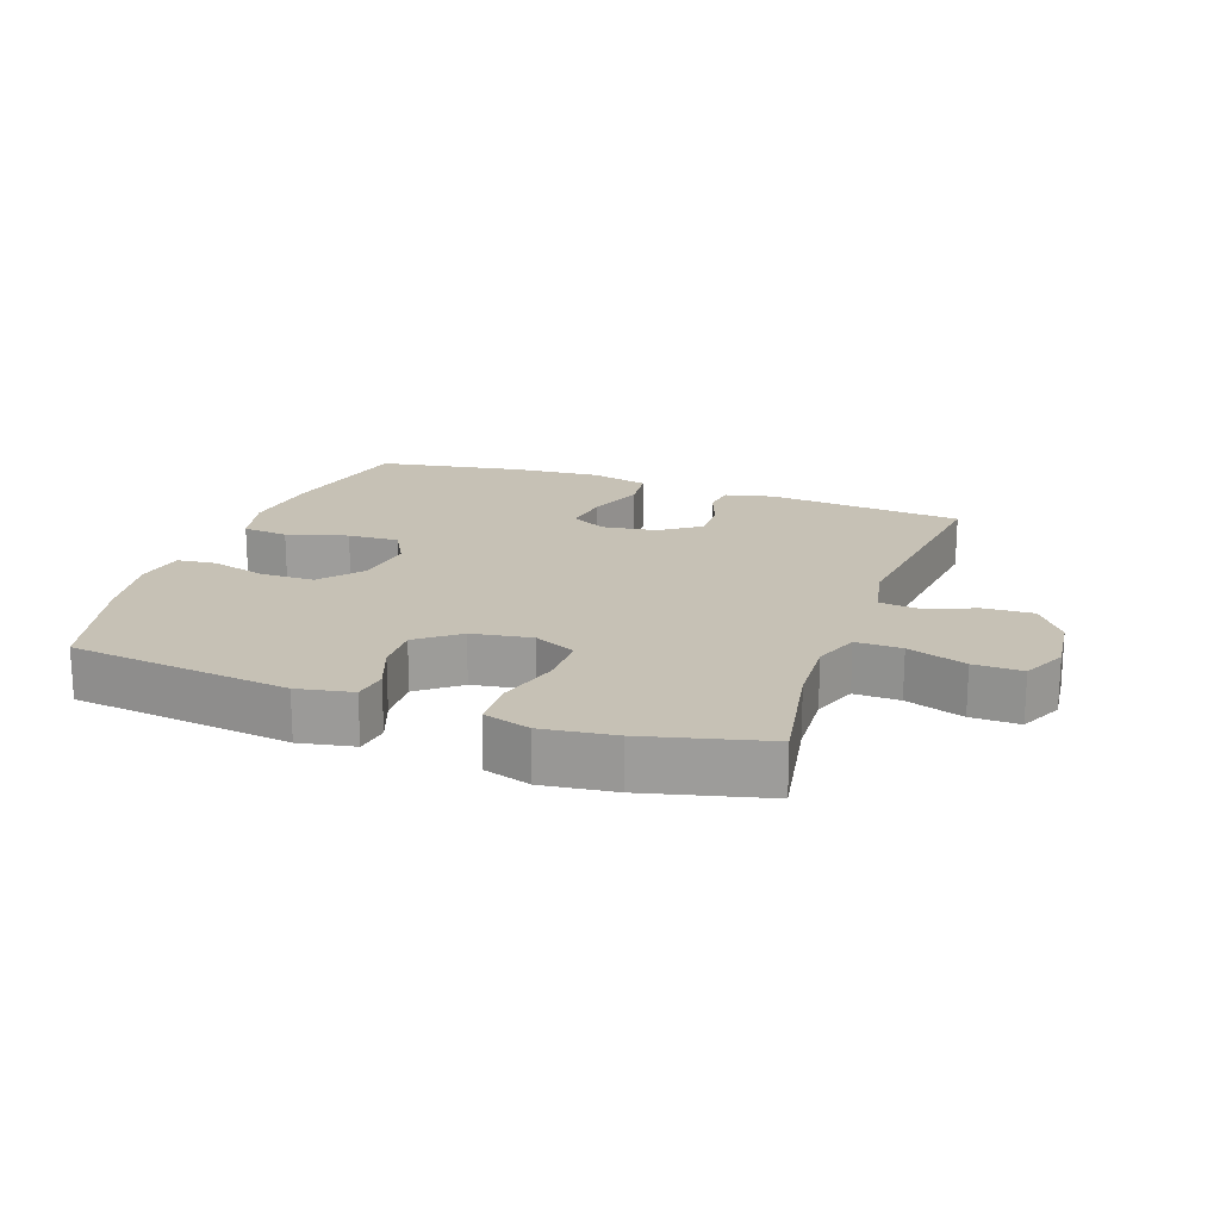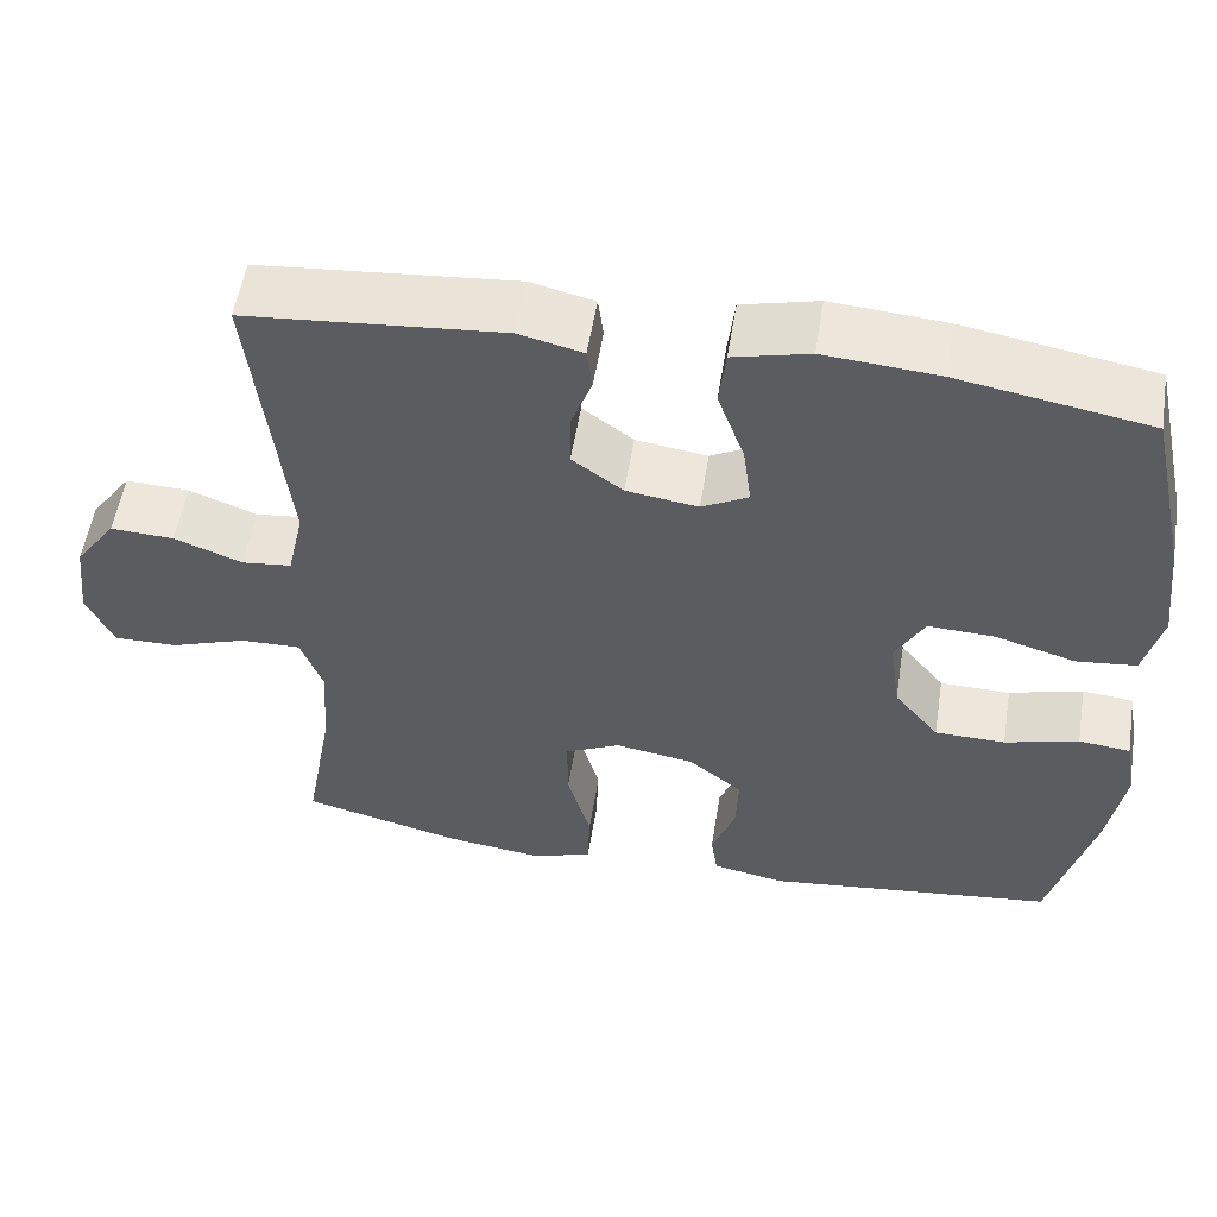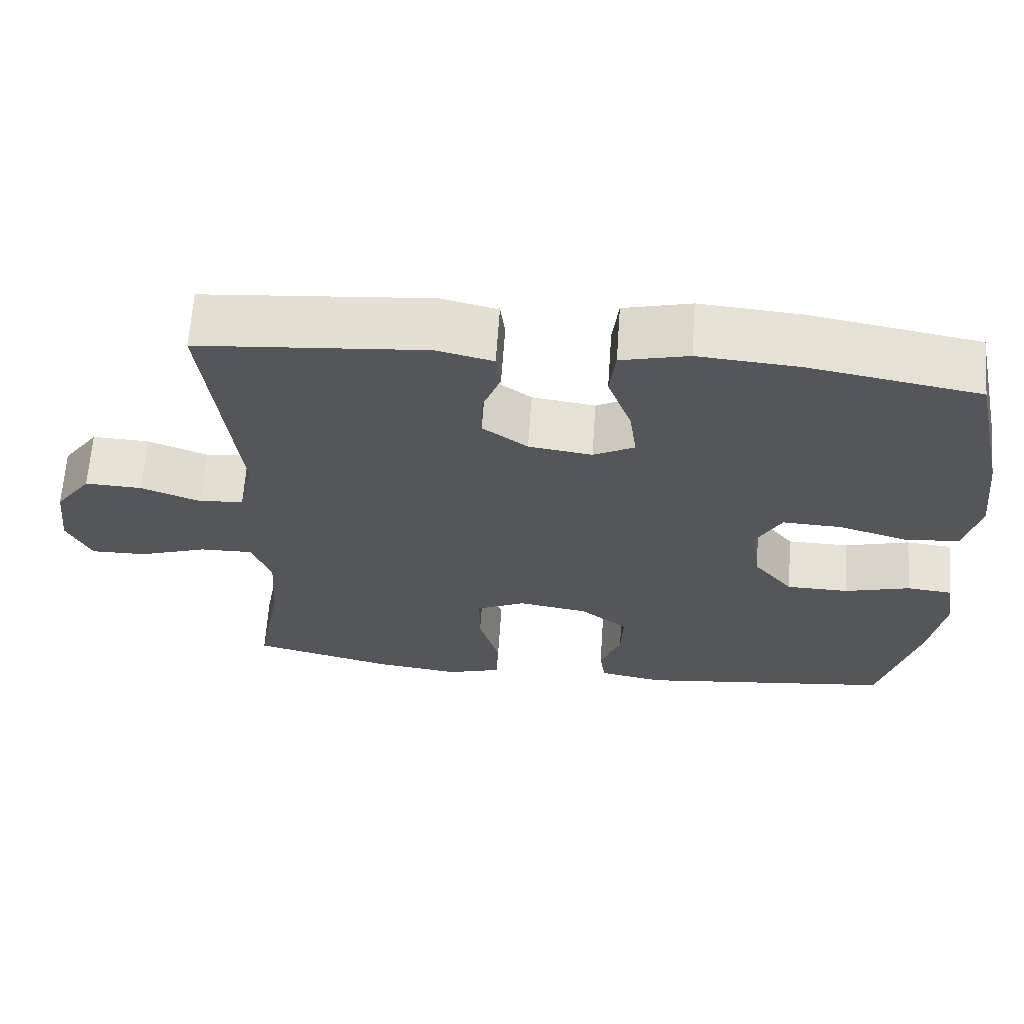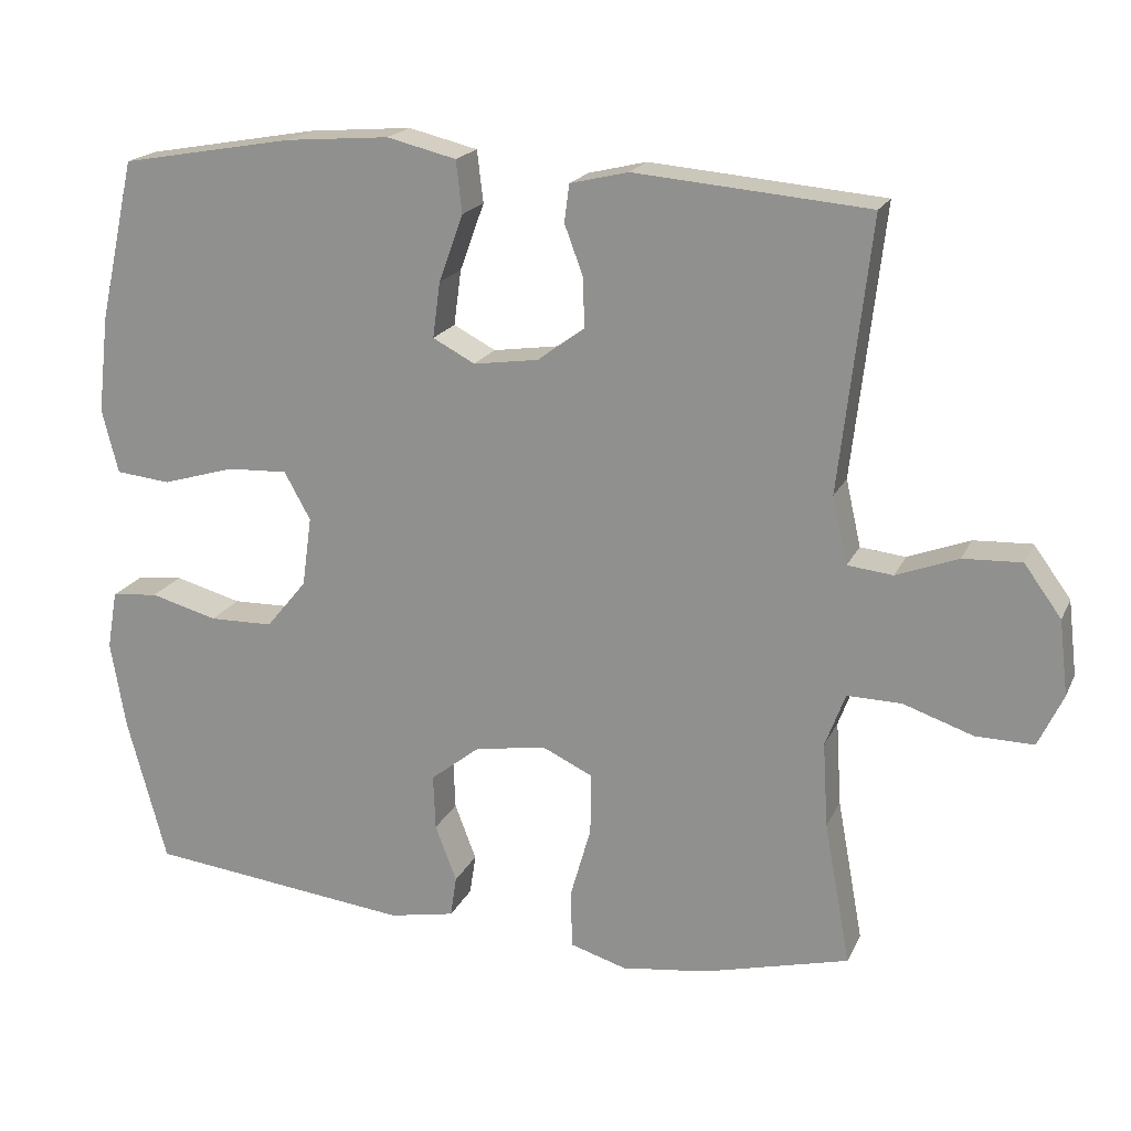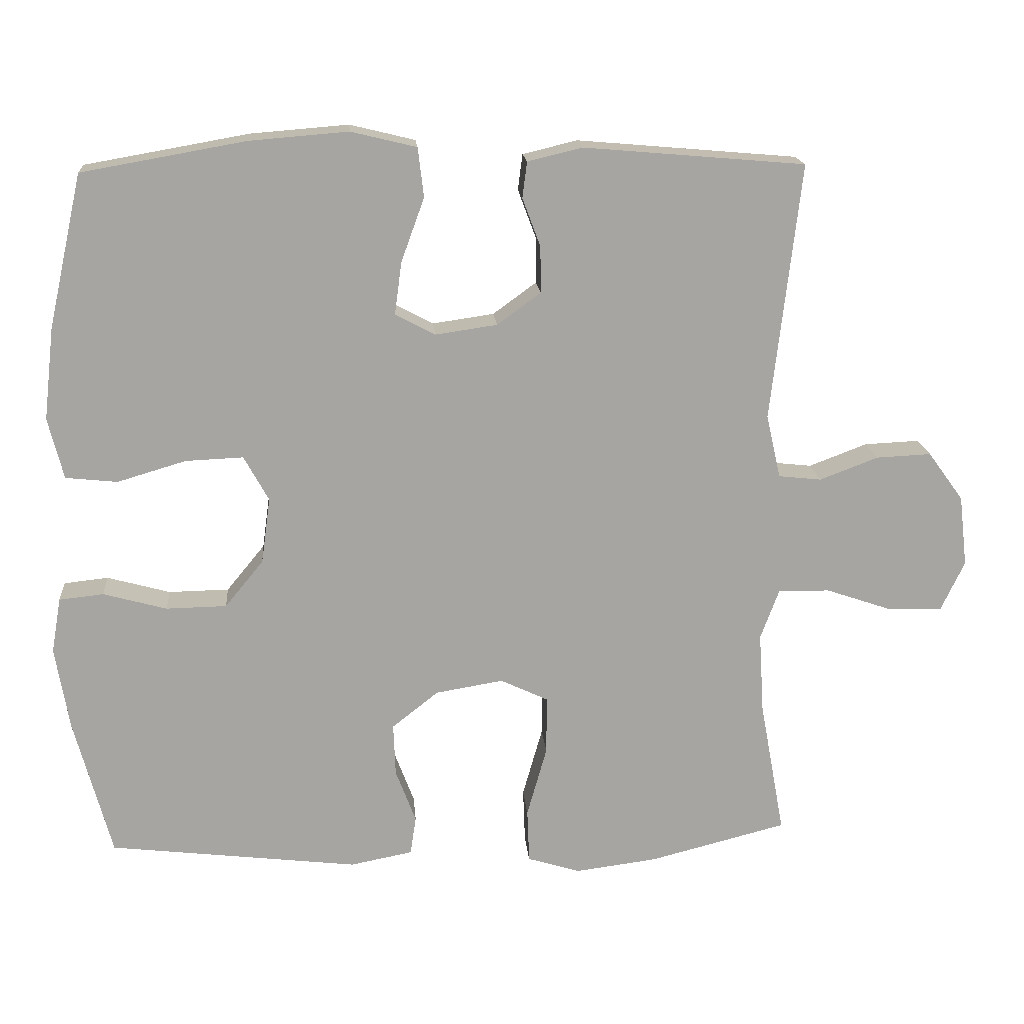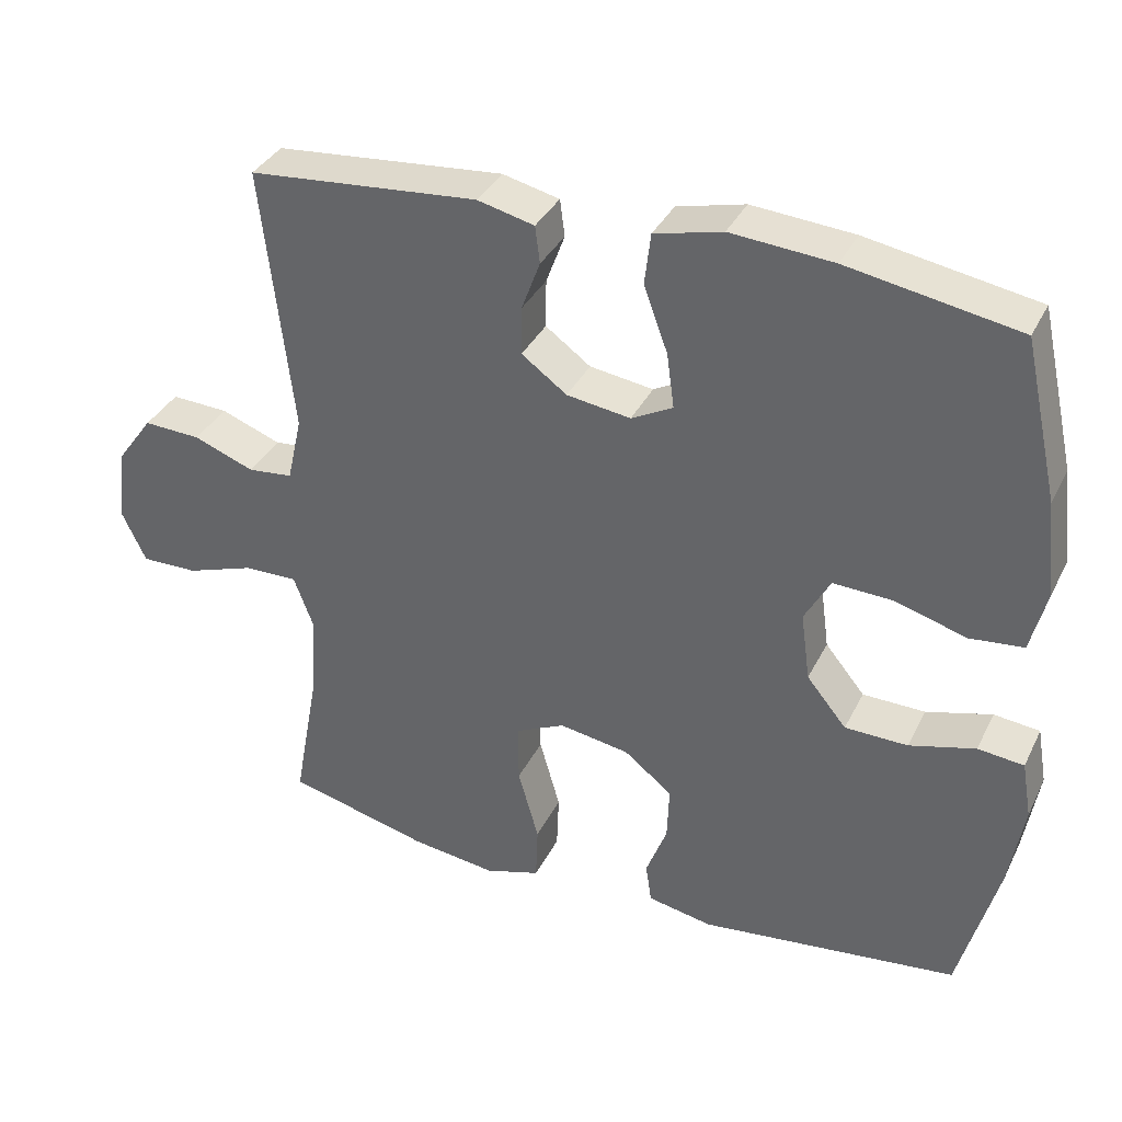
<metadata>
{"format":"obj","ext":"obj","renderer":"f3d","projection":"perspective","resolution":1024,"background":"white","views":[{"elev":18.8,"azim":-160.3,"up":"+Y"},{"elev":54.4,"azim":9.1,"up":"+Z"},{"elev":64.6,"azim":4.0,"up":"+Z"},{"elev":19.1,"azim":-161.0,"up":"+Z"},{"elev":16.7,"azim":175.4,"up":"+Z"},{"elev":35.5,"azim":23.7,"up":"+Z"}]}
</metadata>
<code>
o path1066
v -0.438 0.0375 0.1415
v -0.4581 0.0375 0.05222
v -0.5188 0.0375 0.0457
v -0.6012 0.0375 0.07694
v -0.6789 0.0375 0.08055
v -0.7286 0.0375 0.0123
v -0.7403 0.0375 -0.08749
v -0.7074 0.0375 -0.1574
v -0.6301 0.0375 -0.1562
v -0.5372 0.0375 -0.1245
v -0.4644 0.0375 -0.1231
v -0.4379 0.0375 -0.1945
v -0.4449 0.0375 -0.3076
v -0.4797 0.0375 -0.4985
v -0.2861 0.0375 -0.5479
v -0.1705 0.0375 -0.563
v -0.09573 0.0375 -0.5402
v -0.09286 0.0375 -0.4642
v -0.121 0.0375 -0.3649
v -0.1214 0.0375 -0.2833
v -0.05446 0.0375 -0.2518
v 0.04084 0.0375 -0.2675
v 0.1062 0.0375 -0.3191
v 0.1034 0.0375 -0.3929
v 0.07479 0.0375 -0.4683
v 0.08287 0.0375 -0.5224
v 0.1706 0.0375 -0.5394
v 0.5222 0.0375 -0.4985
v 0.5749 0.0375 -0.3032
v 0.5948 0.0375 -0.1859
v 0.5813 0.0375 -0.1083
v 0.519 0.0375 -0.1015
v 0.4297 0.0375 -0.126
v 0.3445 0.0375 -0.1244
v 0.2904 0.0375 -0.05844
v 0.2777 0.0375 0.03436
v 0.3126 0.0375 0.09745
v 0.3938 0.0375 0.0939
v 0.4901 0.0375 0.06531
v 0.5631 0.0375 0.07289
v 0.5847 0.0375 0.1587
v 0.57 0.0375 0.288
v 0.5222 0.0375 0.5032
v 0.2912 0.0375 0.544
v 0.1524 0.0375 0.5552
v 0.0601 0.0375 0.5328
v 0.05195 0.0375 0.4635
v 0.0846 0.0375 0.3737
v 0.09454 0.0375 0.2997
v 0.03814 0.0375 0.2701
v -0.04871 0.0375 0.2827
v -0.1103 0.0375 0.3276
v -0.1095 0.0375 0.3931
v -0.08409 0.0375 0.4611
v -0.09063 0.0375 0.5114
v -0.168 0.0375 0.5299
v -0.4797 0.0375 0.5032
v -0.438 -0.0375 0.1415
v -0.4581 -0.0375 0.05222
v -0.5188 -0.0375 0.0457
v -0.6012 -0.0375 0.07694
v -0.6789 -0.0375 0.08055
v -0.7286 -0.0375 0.0123
v -0.7403 -0.0375 -0.08749
v -0.7074 -0.0375 -0.1574
v -0.6301 -0.0375 -0.1562
v -0.5372 -0.0375 -0.1245
v -0.4644 -0.0375 -0.1231
v -0.4379 -0.0375 -0.1945
v -0.4449 -0.0375 -0.3076
v -0.4797 -0.0375 -0.4985
v -0.2861 -0.0375 -0.5479
v -0.1705 -0.0375 -0.563
v -0.09573 -0.0375 -0.5402
v -0.09286 -0.0375 -0.4642
v -0.121 -0.0375 -0.3649
v -0.1214 -0.0375 -0.2833
v -0.05446 -0.0375 -0.2518
v 0.04084 -0.0375 -0.2675
v 0.1062 -0.0375 -0.3191
v 0.1034 -0.0375 -0.3929
v 0.07479 -0.0375 -0.4683
v 0.08287 -0.0375 -0.5224
v 0.1706 -0.0375 -0.5394
v 0.5222 -0.0375 -0.4985
v 0.5749 -0.0375 -0.3032
v 0.5948 -0.0375 -0.1859
v 0.5813 -0.0375 -0.1083
v 0.519 -0.0375 -0.1015
v 0.4297 -0.0375 -0.126
v 0.3445 -0.0375 -0.1244
v 0.2904 -0.0375 -0.05844
v 0.2777 -0.0375 0.03436
v 0.3126 -0.0375 0.09745
v 0.3938 -0.0375 0.0939
v 0.4901 -0.0375 0.06531
v 0.5631 -0.0375 0.07289
v 0.5847 -0.0375 0.1587
v 0.57 -0.0375 0.288
v 0.5222 -0.0375 0.5032
v 0.2912 -0.0375 0.544
v 0.1524 -0.0375 0.5552
v 0.0601 -0.0375 0.5328
v 0.05195 -0.0375 0.4635
v 0.0846 -0.0375 0.3737
v 0.09454 -0.0375 0.2997
v 0.03814 -0.0375 0.2701
v -0.04871 -0.0375 0.2827
v -0.1103 -0.0375 0.3276
v -0.1095 -0.0375 0.3931
v -0.08409 -0.0375 0.4611
v -0.09063 -0.0375 0.5114
v -0.168 -0.0375 0.5299
v -0.4797 -0.0375 0.5032
v -0.2861 0.0375 -0.5479
v -0.1705 0.0375 -0.563
v -0.09573 0.0375 -0.5402
v -0.09573 0.0375 -0.5402
v -0.09286 0.0375 -0.4642
v 0.08287 0.0375 -0.5224
v 0.08287 0.0375 -0.5224
v 0.1706 0.0375 -0.5394
v 0.07479 0.0375 -0.4683
v -0.4797 0.0375 -0.4985
v -0.4797 0.0375 -0.4985
v 0.5222 0.0375 -0.4985
v 0.5222 0.0375 -0.4985
v 0.1034 0.0375 -0.3929
v -0.121 0.0375 -0.3649
v -0.4449 0.0375 -0.3076
v 0.5749 0.0375 -0.3032
v 0.1062 0.0375 -0.3191
v -0.1214 0.0375 -0.2833
v -0.1214 0.0375 -0.2833
v 0.04084 0.0375 -0.2675
v -0.4379 0.0375 -0.1945
v 0.5948 0.0375 -0.1859
v -0.05446 0.0375 -0.2518
v -0.4644 0.0375 -0.1231
v -0.4644 0.0375 -0.1231
v 0.5813 0.0375 -0.1083
v 0.5813 0.0375 -0.1083
v -0.7403 0.0375 -0.08749
v -0.7074 0.0375 -0.1574
v -0.7074 0.0375 -0.1574
v -0.6301 0.0375 -0.1562
v -0.5372 0.0375 -0.1245
v 0.4297 0.0375 -0.126
v 0.3445 0.0375 -0.1244
v 0.519 0.0375 -0.1015
v 0.2904 0.0375 -0.05844
v -0.7286 0.0375 0.0123
v 0.2777 0.0375 0.03436
v -0.6789 0.0375 0.08055
v 0.3126 0.0375 0.09745
v 0.3126 0.0375 0.09745
v -0.6012 0.0375 0.07694
v -0.5188 0.0375 0.0457
v -0.4581 0.0375 0.05222
v -0.4581 0.0375 0.05222
v -0.438 0.0375 0.1415
v 0.3938 0.0375 0.0939
v 0.4901 0.0375 0.06531
v 0.5631 0.0375 0.07289
v 0.5631 0.0375 0.07289
v 0.5847 0.0375 0.1587
v 0.57 0.0375 0.288
v 0.03814 0.0375 0.2701
v -0.04871 0.0375 0.2827
v 0.09454 0.0375 0.2997
v 0.09454 0.0375 0.2997
v -0.1103 0.0375 0.3276
v 0.0846 0.0375 0.3737
v -0.1095 0.0375 0.3931
v 0.05195 0.0375 0.4635
v -0.08409 0.0375 0.4611
v -0.09063 0.0375 0.5114
v -0.09063 0.0375 0.5114
v 0.0601 0.0375 0.5328
v 0.0601 0.0375 0.5328
v -0.4797 0.0375 0.5032
v -0.4797 0.0375 0.5032
v 0.5222 0.0375 0.5032
v 0.5222 0.0375 0.5032
v -0.168 0.0375 0.5299
v 0.2912 0.0375 0.544
v 0.1524 0.0375 0.5552
v -0.2861 -0.0375 -0.5479
v -0.1705 -0.0375 -0.563
v -0.09573 -0.0375 -0.5402
v -0.09573 -0.0375 -0.5402
v -0.09286 -0.0375 -0.4642
v 0.08287 -0.0375 -0.5224
v 0.08287 -0.0375 -0.5224
v 0.1706 -0.0375 -0.5394
v 0.07479 -0.0375 -0.4683
v -0.4797 -0.0375 -0.4985
v -0.4797 -0.0375 -0.4985
v 0.5222 -0.0375 -0.4985
v 0.5222 -0.0375 -0.4985
v 0.1034 -0.0375 -0.3929
v -0.121 -0.0375 -0.3649
v -0.4449 -0.0375 -0.3076
v 0.5749 -0.0375 -0.3032
v 0.1062 -0.0375 -0.3191
v -0.1214 -0.0375 -0.2833
v -0.1214 -0.0375 -0.2833
v 0.04084 -0.0375 -0.2675
v -0.4379 -0.0375 -0.1945
v 0.5948 -0.0375 -0.1859
v -0.05446 -0.0375 -0.2518
v -0.4644 -0.0375 -0.1231
v -0.4644 -0.0375 -0.1231
v 0.5813 -0.0375 -0.1083
v 0.5813 -0.0375 -0.1083
v -0.7403 -0.0375 -0.08749
v -0.7074 -0.0375 -0.1574
v -0.7074 -0.0375 -0.1574
v -0.6301 -0.0375 -0.1562
v -0.5372 -0.0375 -0.1245
v 0.4297 -0.0375 -0.126
v 0.3445 -0.0375 -0.1244
v 0.519 -0.0375 -0.1015
v 0.2904 -0.0375 -0.05844
v -0.7286 -0.0375 0.0123
v 0.2777 -0.0375 0.03436
v -0.6789 -0.0375 0.08055
v 0.3126 -0.0375 0.09745
v 0.3126 -0.0375 0.09745
v -0.6012 -0.0375 0.07694
v -0.5188 -0.0375 0.0457
v -0.4581 -0.0375 0.05222
v -0.4581 -0.0375 0.05222
v -0.438 -0.0375 0.1415
v 0.3938 -0.0375 0.0939
v 0.4901 -0.0375 0.06531
v 0.5631 -0.0375 0.07289
v 0.5631 -0.0375 0.07289
v 0.5847 -0.0375 0.1587
v 0.57 -0.0375 0.288
v 0.03814 -0.0375 0.2701
v -0.04871 -0.0375 0.2827
v 0.09454 -0.0375 0.2997
v 0.09454 -0.0375 0.2997
v -0.1103 -0.0375 0.3276
v 0.0846 -0.0375 0.3737
v -0.1095 -0.0375 0.3931
v 0.05195 -0.0375 0.4635
v -0.08409 -0.0375 0.4611
v -0.09063 -0.0375 0.5114
v -0.09063 -0.0375 0.5114
v 0.0601 -0.0375 0.5328
v 0.0601 -0.0375 0.5328
v -0.4797 -0.0375 0.5032
v -0.4797 -0.0375 0.5032
v 0.5222 -0.0375 0.5032
v 0.5222 -0.0375 0.5032
v -0.168 -0.0375 0.5299
v 0.2912 -0.0375 0.544
v 0.1524 -0.0375 0.5552
f 202 188 192
f 211 232 206
f 221 222 204
f 203 206 209
f 208 224 226
f 246 260 248
f 228 240 259
f 228 259 243
f 206 203 202
f 240 235 239
f 214 223 210
f 236 239 235
f 195 199 201
f 210 221 204
f 248 260 252
f 220 230 219
f 188 202 203
f 188 203 197
f 258 249 250
f 211 226 241
f 231 230 220
f 196 195 201
f 209 206 212
f 235 240 228
f 211 242 232
f 221 210 223
f 225 230 227
f 212 232 231
f 212 231 220
f 254 247 258
f 234 245 254
f 211 241 242
f 192 189 190
f 260 246 259
f 219 216 217
f 219 225 216
f 243 259 246
f 259 240 256
f 189 192 188
f 208 226 211
f 230 225 219
f 224 205 222
f 204 222 199
f 201 199 205
f 199 222 205
f 241 226 243
f 234 242 245
f 228 243 226
f 232 242 234
f 237 239 236
f 193 195 196
f 206 232 212
f 254 245 247
f 247 249 258
f 205 224 208
f 15 16 73 72
f 16 118 191 73
f 17 18 75 74
f 121 27 84 194
f 25 26 83 82
f 125 15 72 198
f 27 127 200 84
f 24 25 82 81
f 18 19 76 75
f 13 14 71 70
f 28 29 86 85
f 23 24 81 80
f 19 134 207 76
f 22 23 80 79
f 12 13 70 69
f 29 30 87 86
f 20 21 78 77
f 21 22 79 78
f 140 12 69 213
f 30 142 215 87
f 7 145 218 64
f 8 9 66 65
f 9 10 67 66
f 33 34 91 90
f 32 33 90 89
f 31 32 89 88
f 10 11 68 67
f 34 35 92 91
f 6 7 64 63
f 35 36 93 92
f 5 6 63 62
f 36 156 229 93
f 4 5 62 61
f 3 4 61 60
f 160 3 60 233
f 1 2 59 58
f 38 39 96 95
f 39 165 238 96
f 40 41 98 97
f 37 38 95 94
f 41 42 99 98
f 50 51 108 107
f 171 50 107 244
f 51 52 109 108
f 48 49 106 105
f 52 53 110 109
f 47 48 105 104
f 53 54 111 110
f 54 178 251 111
f 180 47 104 253
f 182 1 58 255
f 42 184 257 99
f 55 56 113 112
f 56 57 114 113
f 43 44 101 100
f 45 46 103 102
f 44 45 102 101
f 129 119 115
f 138 133 159
f 148 131 149
f 130 136 133
f 135 153 151
f 173 175 187
f 155 186 167
f 155 170 186
f 133 129 130
f 167 166 162
f 141 137 150
f 163 162 166
f 122 128 126
f 137 131 148
f 175 179 187
f 147 146 157
f 115 130 129
f 115 124 130
f 185 177 176
f 138 168 153
f 158 147 157
f 123 128 122
f 136 139 133
f 162 155 167
f 138 159 169
f 148 150 137
f 152 154 157
f 139 158 159
f 139 147 158
f 181 185 174
f 161 181 172
f 138 169 168
f 119 117 116
f 187 186 173
f 146 144 143
f 146 143 152
f 170 173 186
f 186 183 167
f 116 115 119
f 135 138 153
f 157 146 152
f 151 149 132
f 131 126 149
f 128 132 126
f 126 132 149
f 168 170 153
f 161 172 169
f 155 153 170
f 159 161 169
f 164 163 166
f 120 123 122
f 133 139 159
f 181 174 172
f 174 185 176
f 132 135 151

</code>
